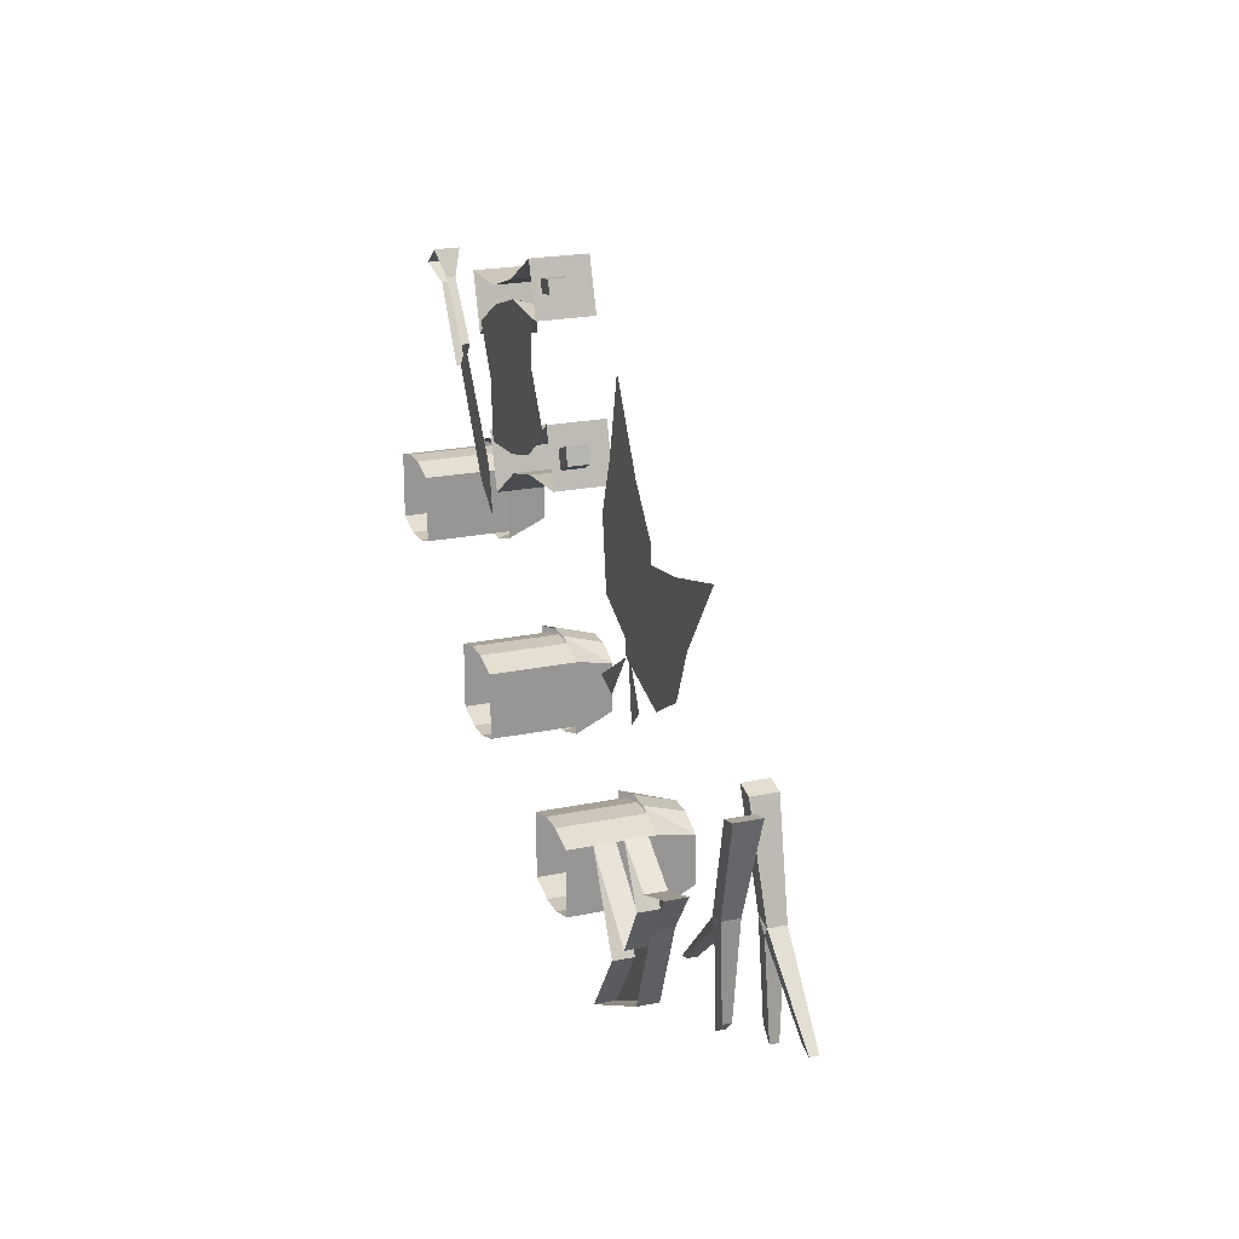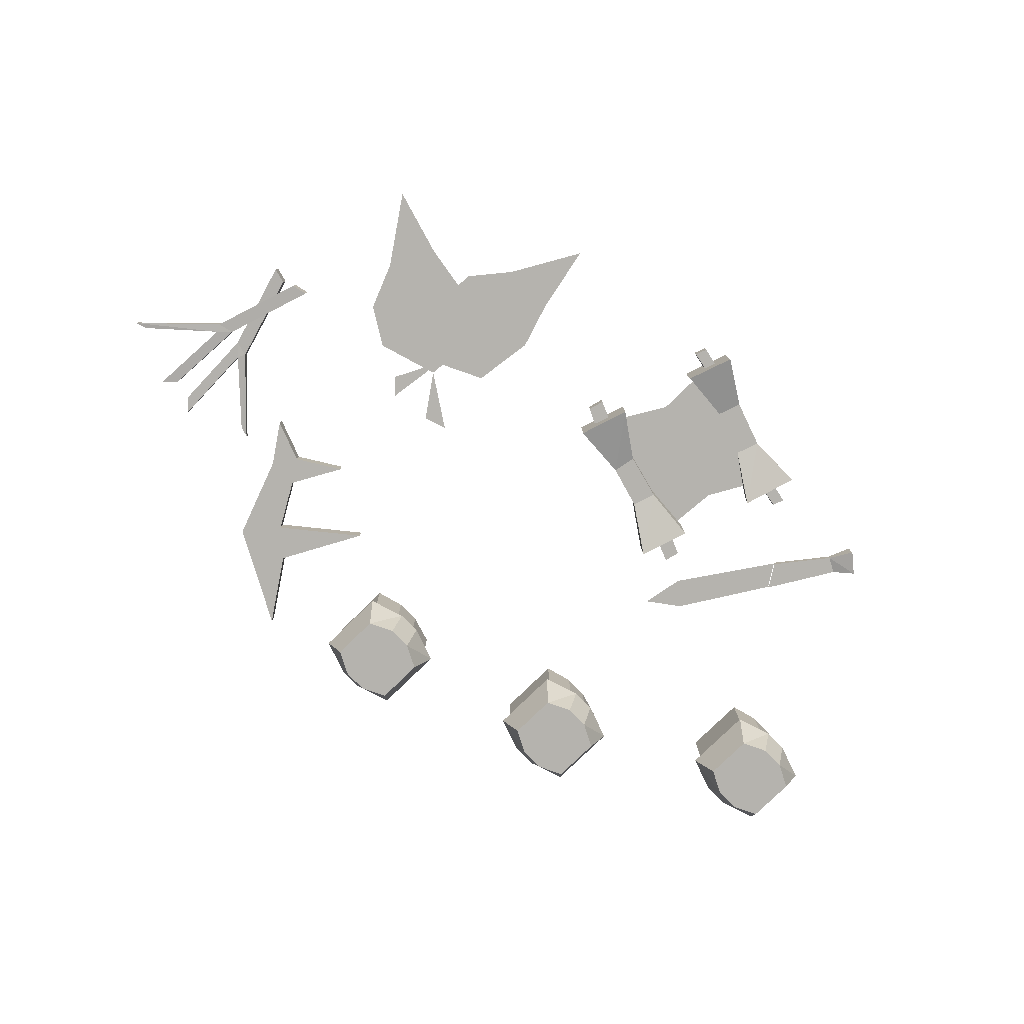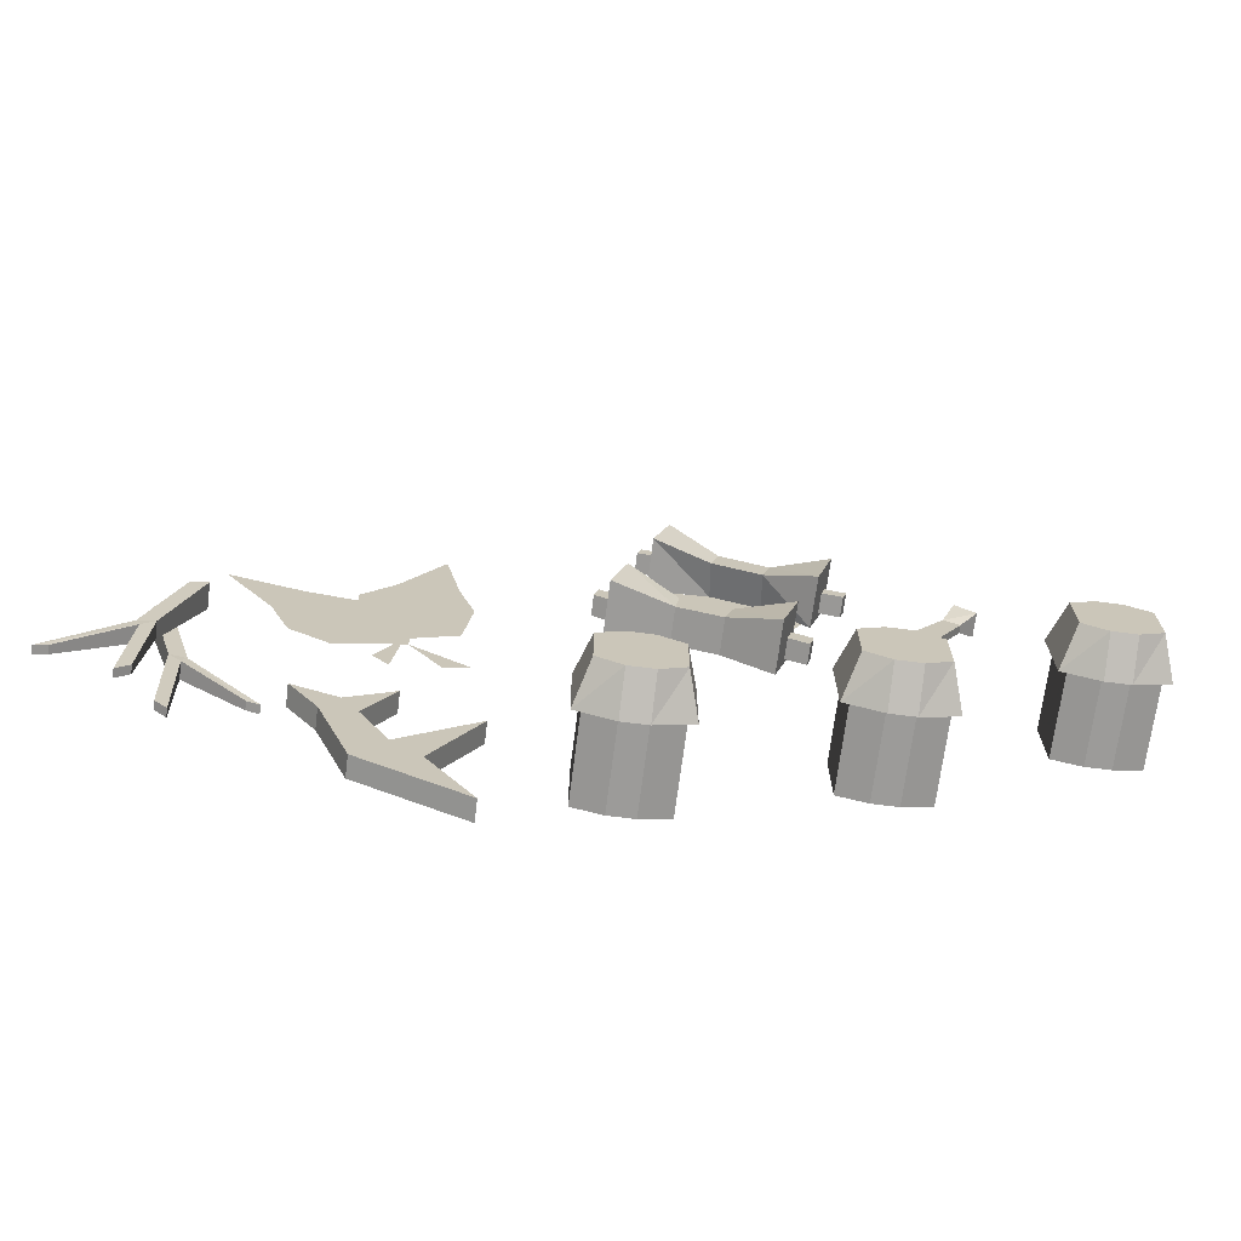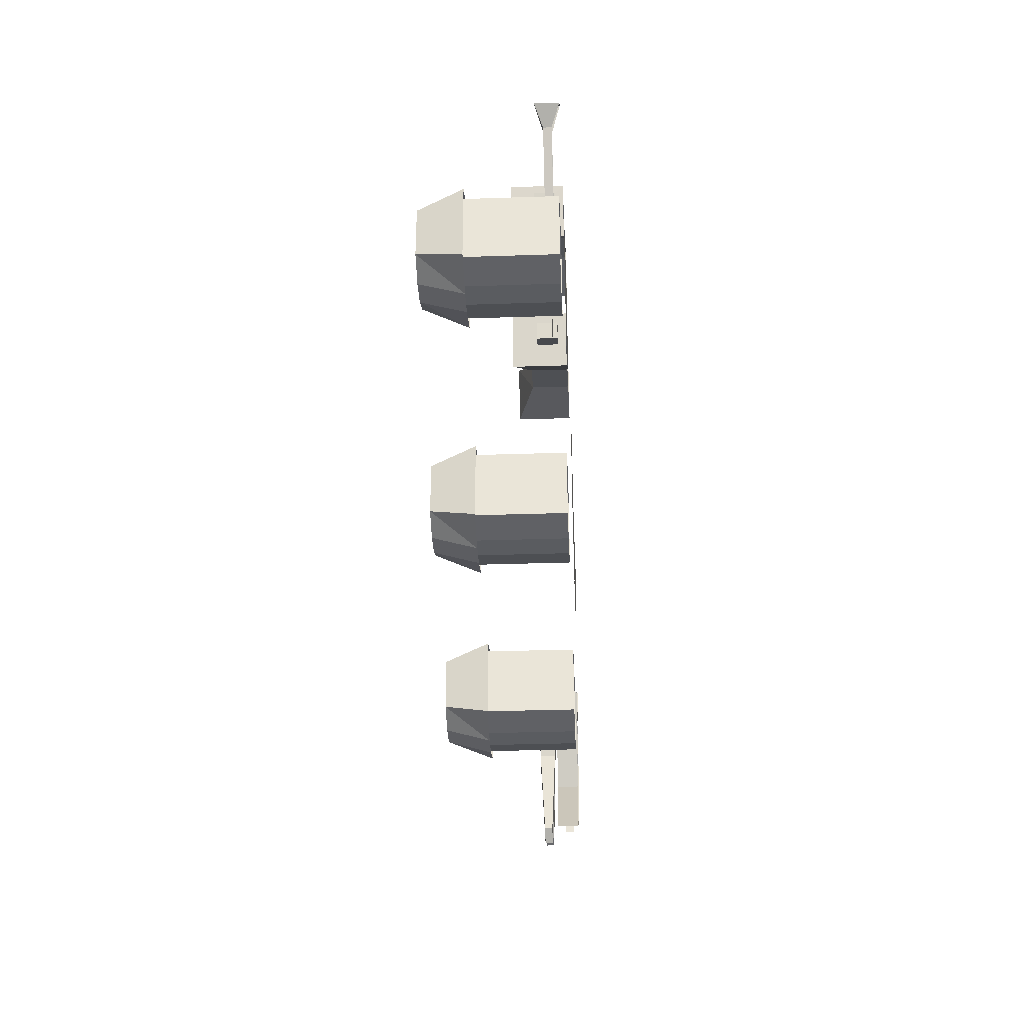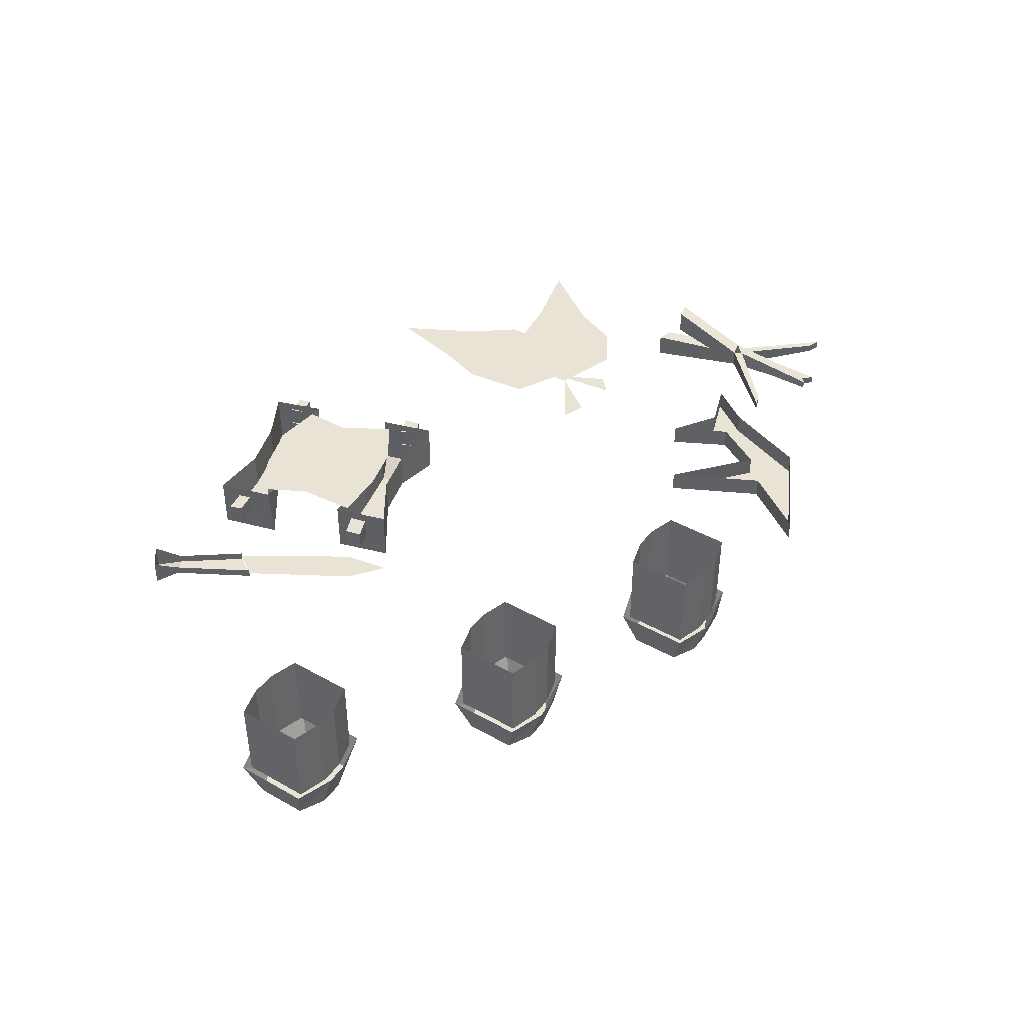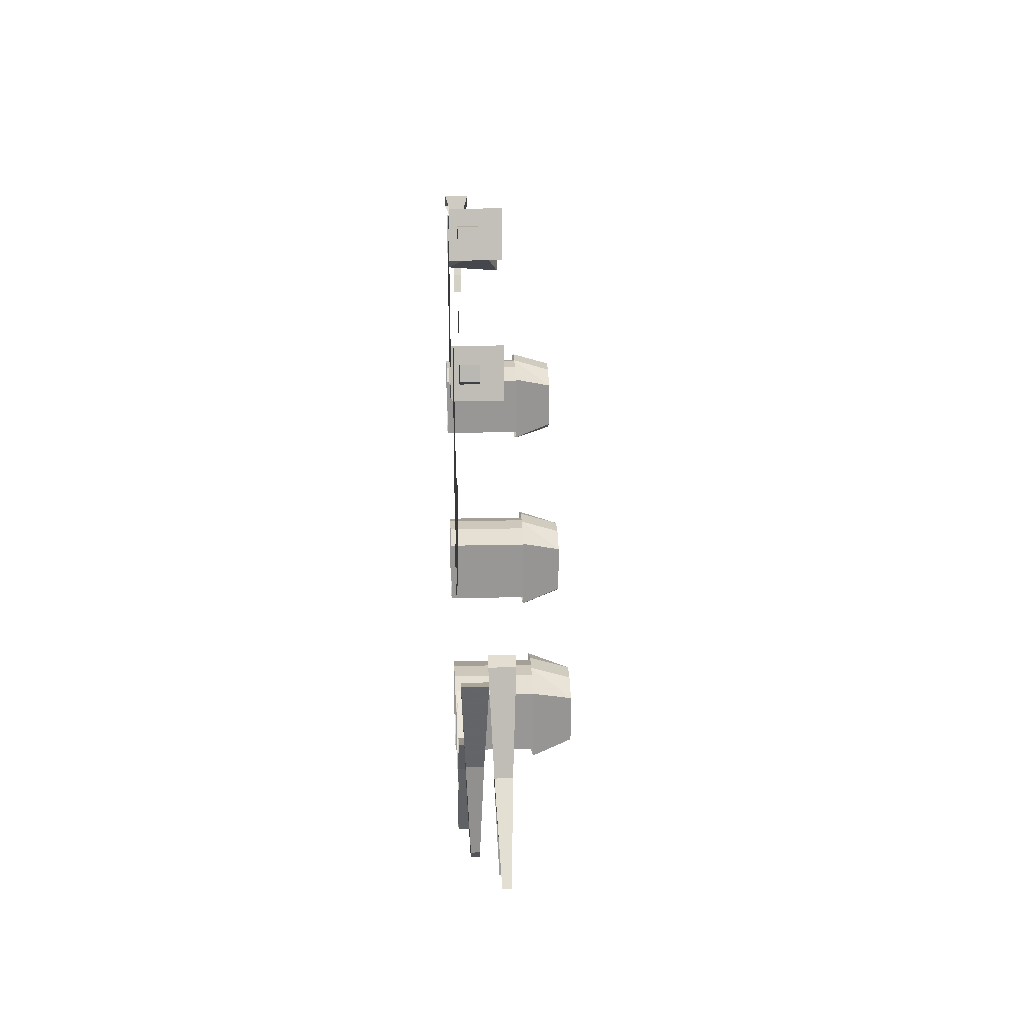
<metadata>
{"format":"obj","ext":"obj","renderer":"f3d","projection":"perspective","resolution":1024,"background":"white","views":[{"elev":21.4,"azim":-110.4,"up":"+Z"},{"elev":-79.9,"azim":-45.8,"up":"+Y"},{"elev":-69.8,"azim":-7.3,"up":"+Z"},{"elev":-33.8,"azim":92.6,"up":"+Z"},{"elev":42.1,"azim":124.0,"up":"+Y"},{"elev":21.9,"azim":-92.5,"up":"+Z"}]}
</metadata>
<code>
o object/spice_stall_1
v 76 -114 65
v 80 -112 69
v 80 -118 69
v 76 -116 65
v 66 -114 48
v 66 -116 48
v 62 -116 54
v 72 -116 67
v 62 -114 54
v 72 -114 67
v 75 -112 73
v 75 -118 73
v 66 -115 48
v 62 -115 54
v 52 -115 25
v 44 -115 19
v 46 -115 30
v -41 -117 -49
v -30 -117 -28
v -48 -117 -43
v -55 -117 -52
v -30 -117 -65
v -30 -112 -65
v -41 -112 -49
v -30 -112 -28
v -48 -112 -43
v -55 -117 -31
v -63 -117 -31
v -63 -112 -31
v -55 -112 -52
v -48 -117 -18
v -59 -117 -25
v -70 -117 -21
v -70 -112 -21
v -55 -112 -31
v -48 -112 -18
v -59 -112 -25
v 29 -121 69
v 30 -112 71
v 41 -112 62
v 41 -125 61
v 31 -121 75
v 19 -121 79
v 17 -121 73
v 18 -112 75
v 6 -112 74
v 40 -112 65
v 34 -112 54
v 6 -112 63
v 33 -112 40
v -1 -112 51
v 9 -112 44
v 20 -112 41
v 31 -112 75
v 45 -125 75
v 45 -112 75
v 3 -125 74
v 3 -112 74
v 7 -125 86
v 7 -112 86
v 19 -112 79
v 19 -121 37
v 19 -112 37
v 31 -112 29
v 31 -125 29
v 21 -121 43
v 9 -121 46
v 8 -121 40
v 8 -112 40
v 21 -112 43
v 35 -125 42
v 35 -112 42
v -7 -125 41
v -7 -112 41
v -3 -125 54
v -3 -112 54
v 9 -112 46
v 5 -119 79
v 6 -119 82
v 1 -119 83
v 0 -119 80
v 5 -114 79
v 0 -114 80
v 6 -114 82
v 1 -114 83
v -6 -119 45
v -4 -119 49
v -9 -119 51
v -10 -119 47
v -6 -114 45
v -10 -114 47
v -4 -114 49
v -9 -114 51
v 38 -119 32
v 39 -119 36
v 34 -119 38
v 33 -119 34
v 38 -114 32
v 39 -114 36
v 34 -114 38
v 33 -114 34
v 48 -119 66
v 49 -119 69
v 44 -119 70
v 43 -119 67
v 48 -114 66
v 49 -114 69
v 44 -114 70
v 43 -114 67
v -38 -112 30
v -36 -112 46
v -40 -112 58
v -44 -112 76
v -54 -112 58
v -62 -112 48
v -62 -112 36
v -50 -112 24
v -56 -112 12
v -52 -112 8
v -48 -112 28
v -44 -112 68
v -46 -112 68
v -50 -112 28
v -38 -112 36
v -46 -112 34
v -46 -112 32
v -52 -112 30
v -52 -112 32
v -60 -112 38
v -37 -112 45
v -45 -112 41
v -45 -112 39
v -51 -112 36
v -51 -112 39
v -60 -112 47
v -50 -112 44
v -49 -112 47
v -54 -112 53
v -40 -112 53
v -45 -112 49
v -45 -112 47
v -51 -112 25
v -85 -112 47
v -86 -112 45
v -52 -112 23
v -54 -112 37
v -56 -112 29
v -54 -112 28
v -55 -112 22
v -57 -112 23
v -66 -112 19
v -61 -112 42
v -61 -112 33
v -59 -112 33
v -60 -112 26
v -62 -112 27
v -74 -112 23
v -66 -112 30
v -68 -112 33
v -76 -112 31
v -69 -112 44
v -68 -112 37
v -67 -112 36
v -48 -112 34
v -61 -112 44
v -74 -112 46
v -92 -112 51
v -80 -112 34
v -75 -112 22
v -65 -112 16
v -49 -112 21
v -41 -112 10
v -35 -112 12
v 87 -112 15
v 87 -112 -1
v 87 -133 -1
v 87 -133 15
v 94 -112 17
v 94 -133 17
v 100 -112 17
v 100 -133 17
v 107 -112 15
v 107 -133 15
v 107 -112 -1
v 107 -133 -1
v 100 -112 -3
v 100 -133 -3
v 94 -112 -3
v 94 -133 -3
v 85 -132 16
v 85 -132 -2
v 88 -142 1
v 88 -142 13
v 94 -132 19
v 94 -142 16
v 100 -132 19
v 100 -142 16
v 109 -132 16
v 106 -142 13
v 109 -132 -2
v 106 -142 1
v 100 -132 -5
v 100 -142 -2
v 94 -132 -5
v 94 -142 -2
v 99 -142 10
v 99 -142 8
v 101 -142 8
v 101 -142 10
v 96 -142 10
v 96 -142 8
v 98 -142 8
v 98 -142 10
v 93 -142 10
v 93 -142 8
v 95 -142 8
v 95 -142 10
v 99 -142 6
v 99 -142 4
v 101 -142 4
v 101 -142 6
v 96 -142 6
v 96 -142 4
v 98 -142 4
v 98 -142 6
v 93 -142 6
v 93 -142 4
v 95 -142 4
v 95 -142 6
v 39 -112 -17
v 39 -112 -33
v 39 -133 -33
v 39 -133 -17
v 46 -112 -15
v 46 -133 -15
v 52 -112 -15
v 52 -133 -15
v 59 -112 -17
v 59 -133 -17
v 59 -112 -33
v 59 -133 -33
v 52 -112 -35
v 52 -133 -35
v 46 -112 -35
v 46 -133 -35
v 37 -132 -16
v 37 -132 -34
v 40 -142 -31
v 40 -142 -19
v 46 -132 -13
v 46 -142 -16
v 52 -132 -13
v 52 -142 -16
v 61 -132 -16
v 58 -142 -19
v 61 -132 -34
v 58 -142 -31
v 52 -132 -37
v 52 -142 -34
v 46 -132 -37
v 46 -142 -34
v 51 -142 -22
v 51 -142 -24
v 53 -142 -24
v 53 -142 -22
v 48 -142 -22
v 48 -142 -24
v 50 -142 -24
v 50 -142 -22
v 45 -142 -22
v 45 -142 -24
v 47 -142 -24
v 47 -142 -22
v 51 -142 -26
v 51 -142 -28
v 53 -142 -28
v 53 -142 -26
v 48 -142 -26
v 48 -142 -28
v 50 -142 -28
v 50 -142 -26
v 45 -142 -26
v 45 -142 -28
v 47 -142 -28
v 47 -142 -26
v -13 -112 -37
v -13 -112 -53
v -13 -133 -53
v -13 -133 -37
v -6 -112 -35
v -6 -133 -35
v 0 -112 -35
v 0 -133 -35
v 7 -112 -37
v 7 -133 -37
v 7 -112 -53
v 7 -133 -53
v 0 -112 -55
v 0 -133 -55
v -6 -112 -55
v -6 -133 -55
v -15 -132 -36
v -15 -132 -54
v -12 -142 -51
v -12 -142 -39
v -6 -132 -33
v -6 -142 -36
v 0 -132 -33
v 0 -142 -36
v 9 -132 -36
v 6 -142 -39
v 9 -132 -54
v 6 -142 -51
v 0 -132 -57
v 0 -142 -54
v -6 -132 -57
v -6 -142 -54
v -1 -142 -42
v -1 -142 -44
v 1 -142 -44
v 1 -142 -42
v -4 -142 -42
v -4 -142 -44
v -2 -142 -44
v -2 -142 -42
v -7 -142 -42
v -7 -142 -44
v -5 -142 -44
v -5 -142 -42
v -1 -142 -46
v -1 -142 -48
v 1 -142 -48
v 1 -142 -46
v -4 -142 -46
v -4 -142 -48
v -2 -142 -48
v -2 -142 -46
v -7 -142 -46
v -7 -142 -48
v -5 -142 -48
v -5 -142 -46
v -91 -117 -14
v -91 -113 -14
v -98 -112 9
v -98 -118 9
v -95 -117 -13
v -92 -117 -16
v -77 -116 -30
v -74 -116 -31
v -74 -114 -31
v -92 -113 -16
v -77 -114 -30
v -91 -116 -38
v -91 -114 -38
v -95 -113 -13
v -94 -114 -35
v -102 -118 10
v -102 -112 10
v -94 -116 -35
v -95 -124 11
v -95 -118 11
v -102 -119 -12
v -102 -123 -12
v -91 -124 12
v -91 -118 12
v -98 -119 -11
v -98 -123 -11
v -99 -122 -33
v -99 -120 -33
v -101 -119 -14
v -102 -120 -36
v -101 -123 -14
v -116 -122 -28
v -116 -120 -28
v -119 -120 -29
v -119 -122 -29
v -102 -122 -36
f 1 2 3
f 1 3 4
f 1 4 5
f 5 4 6
f 6 4 7
f 7 4 8
f 7 8 9
f 9 8 10
f 10 8 11
f 11 8 12
f 11 12 2
f 2 12 3
f 3 12 8
f 3 8 4
f 13 14 14
f 13 14 13
f 13 13 15
f 13 15 15
f 15 15 16
f 16 15 17
f 16 17 17
f 17 17 14
f 17 14 14
f 14 17 13
f 13 17 15
f 18 19 20
f 18 20 21
f 18 21 22
f 18 22 23
f 18 23 24
f 18 24 19
f 19 24 25
f 19 25 20
f 20 25 26
f 20 26 27
f 20 27 28
f 20 28 21
f 21 28 29
f 21 29 30
f 21 30 22
f 22 30 23
f 27 31 32
f 27 32 28
f 28 32 33
f 28 33 34
f 28 34 29
f 26 35 27
f 27 35 31
f 31 35 36
f 31 36 32
f 32 36 37
f 32 37 33
f 33 37 34
f 38 39 40
f 38 40 41
f 38 41 42
f 38 42 43
f 38 43 44
f 38 44 45
f 38 45 39
f 39 45 46
f 39 46 47
f 47 46 48
f 48 46 49
f 48 49 50
f 50 49 51
f 50 51 52
f 50 52 53
f 54 42 55
f 54 55 56
f 56 55 41
f 56 41 40
f 42 41 55
f 57 58 45
f 57 45 44
f 57 44 59
f 57 59 58
f 58 59 60
f 60 59 43
f 60 43 61
f 61 43 54
f 54 43 42
f 59 44 43
f 62 63 64
f 62 64 65
f 62 65 66
f 62 66 67
f 62 67 68
f 62 68 69
f 62 69 63
f 70 66 71
f 70 71 72
f 72 71 65
f 72 65 64
f 66 65 71
f 73 74 69
f 73 69 68
f 73 68 75
f 73 75 74
f 74 75 76
f 76 75 67
f 76 67 77
f 77 67 70
f 70 67 66
f 75 68 67
f 78 79 80
f 78 80 81
f 78 81 82
f 82 81 83
f 82 83 84
f 84 83 85
f 84 85 79
f 79 85 80
f 80 85 81
f 81 85 83
f 86 87 88
f 86 88 89
f 86 89 90
f 90 89 91
f 90 91 92
f 92 91 93
f 92 93 87
f 87 93 88
f 88 93 89
f 89 93 91
f 94 95 96
f 94 96 97
f 94 97 98
f 94 98 95
f 95 98 99
f 95 99 100
f 95 100 96
f 99 98 101
f 99 101 100
f 98 97 101
f 102 103 104
f 102 104 105
f 102 105 106
f 102 106 103
f 103 106 107
f 103 107 108
f 103 108 104
f 107 106 109
f 107 109 108
f 106 105 109
f 110 111 112
f 110 112 113
f 110 113 114
f 110 114 115
f 110 115 116
f 110 116 117
f 117 118 119
f 120 121 122
f 120 122 123
f 124 125 126
f 127 128 129
f 130 131 132
f 133 134 135
f 136 137 138
f 139 140 141
f 142 143 144
f 142 144 145
f 146 147 148
f 149 150 151
f 152 153 154
f 155 156 157
f 158 159 160
f 161 162 163
f 164 165 166
f 164 166 167
f 164 167 168
f 164 168 169
f 164 169 170
f 164 170 171
f 171 172 173
f 174 175 176
f 174 176 177
f 174 177 178
f 178 177 179
f 178 179 180
f 180 179 181
f 180 181 182
f 182 181 183
f 182 183 184
f 184 183 185
f 184 185 186
f 186 185 187
f 186 187 188
f 188 187 189
f 188 189 175
f 175 189 176
f 190 191 192
f 190 192 193
f 190 193 194
f 194 193 195
f 194 195 196
f 196 195 197
f 196 197 198
f 198 197 199
f 198 199 200
f 200 199 201
f 200 201 202
f 202 201 203
f 202 203 204
f 204 203 205
f 204 205 191
f 191 205 192
f 192 205 195
f 192 195 193
f 195 205 203
f 195 203 201
f 195 201 199
f 195 199 197
f 206 207 208
f 206 208 209
f 210 211 212
f 210 212 213
f 214 215 216
f 214 216 217
f 218 219 220
f 218 220 221
f 222 223 224
f 222 224 225
f 226 227 228
f 226 228 229
f 230 231 232
f 230 232 233
f 230 233 234
f 234 233 235
f 234 235 236
f 236 235 237
f 236 237 238
f 238 237 239
f 238 239 240
f 240 239 241
f 240 241 242
f 242 241 243
f 242 243 244
f 244 243 245
f 244 245 231
f 231 245 232
f 246 247 248
f 246 248 249
f 246 249 250
f 250 249 251
f 250 251 252
f 252 251 253
f 252 253 254
f 254 253 255
f 254 255 256
f 256 255 257
f 256 257 258
f 258 257 259
f 258 259 260
f 260 259 261
f 260 261 247
f 247 261 248
f 248 261 251
f 248 251 249
f 251 261 259
f 251 259 257
f 251 257 255
f 251 255 253
f 262 263 264
f 262 264 265
f 266 267 268
f 266 268 269
f 270 271 272
f 270 272 273
f 274 275 276
f 274 276 277
f 278 279 280
f 278 280 281
f 282 283 284
f 282 284 285
f 286 287 288
f 286 288 289
f 286 289 290
f 290 289 291
f 290 291 292
f 292 291 293
f 292 293 294
f 294 293 295
f 294 295 296
f 296 295 297
f 296 297 298
f 298 297 299
f 298 299 300
f 300 299 301
f 300 301 287
f 287 301 288
f 302 303 304
f 302 304 305
f 302 305 306
f 306 305 307
f 306 307 308
f 308 307 309
f 308 309 310
f 310 309 311
f 310 311 312
f 312 311 313
f 312 313 314
f 314 313 315
f 314 315 316
f 316 315 317
f 316 317 303
f 303 317 304
f 304 317 307
f 304 307 305
f 307 317 315
f 307 315 313
f 307 313 311
f 307 311 309
f 318 319 320
f 318 320 321
f 322 323 324
f 322 324 325
f 326 327 328
f 326 328 329
f 330 331 332
f 330 332 333
f 334 335 336
f 334 336 337
f 338 339 340
f 338 340 341
f 342 343 344
f 342 344 345
f 342 345 346
f 342 346 347
f 342 347 348
f 342 348 349
f 342 349 343
f 343 349 350
f 343 350 351
f 351 350 352
f 351 352 347
f 351 347 353
f 351 353 354
f 351 354 355
f 355 354 356
f 355 356 346
f 355 346 357
f 355 357 358
f 355 358 343
f 343 358 344
f 344 358 345
f 345 358 357
f 345 357 346
f 352 348 347
f 348 352 350
f 348 350 349
f 356 359 346
f 346 359 347
f 347 359 353
f 353 359 354
f 354 359 356
f 360 361 362
f 360 362 363
f 360 363 364
f 360 364 361
f 361 364 365
f 361 365 366
f 361 366 362
f 365 364 367
f 365 367 366
f 366 367 368
f 366 368 369
f 366 369 370
f 370 369 371
f 370 371 372
f 370 372 373
f 370 373 374
f 370 374 362
f 362 374 375
f 362 375 363
f 363 375 376
f 363 376 372
f 363 372 367
f 363 367 364
f 372 376 373
f 373 376 374
f 374 376 375
f 372 371 377
f 372 377 367
f 367 377 368
f 368 377 369
f 369 377 371

</code>
